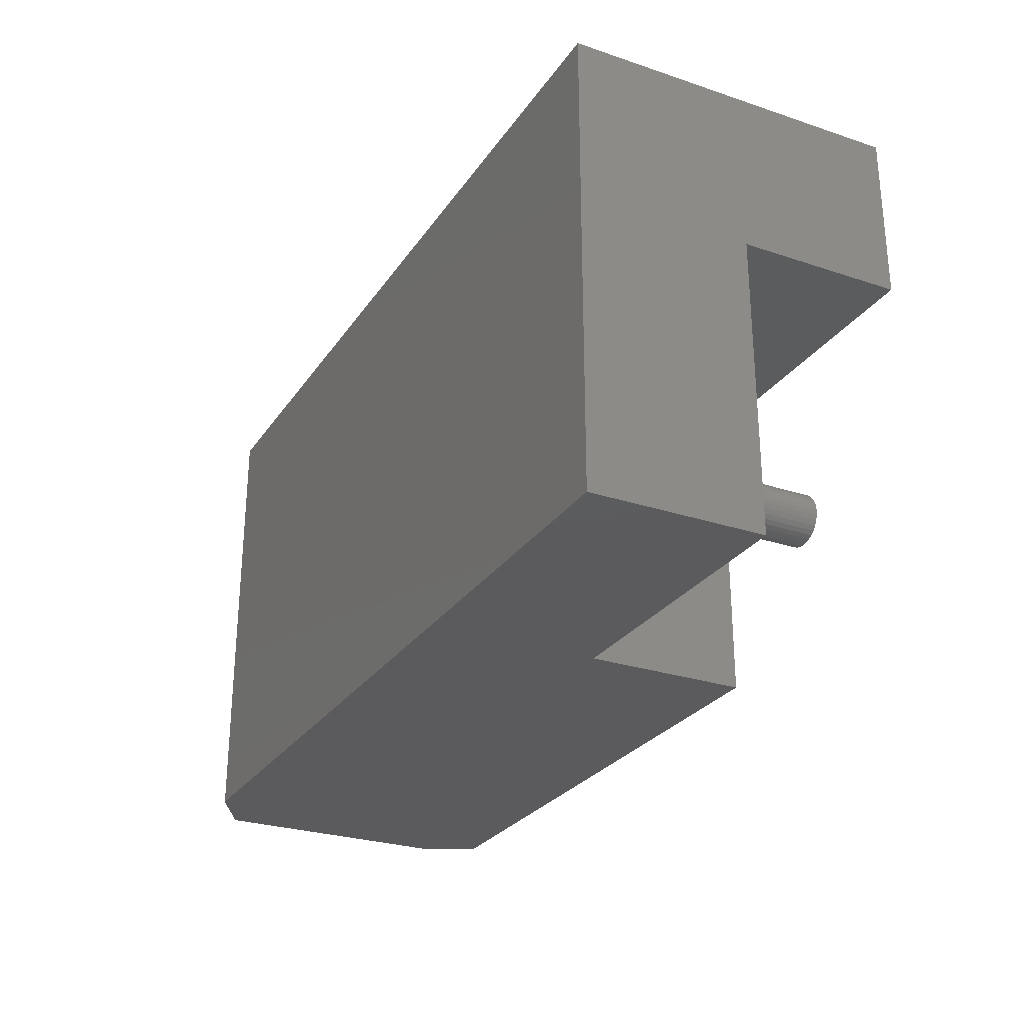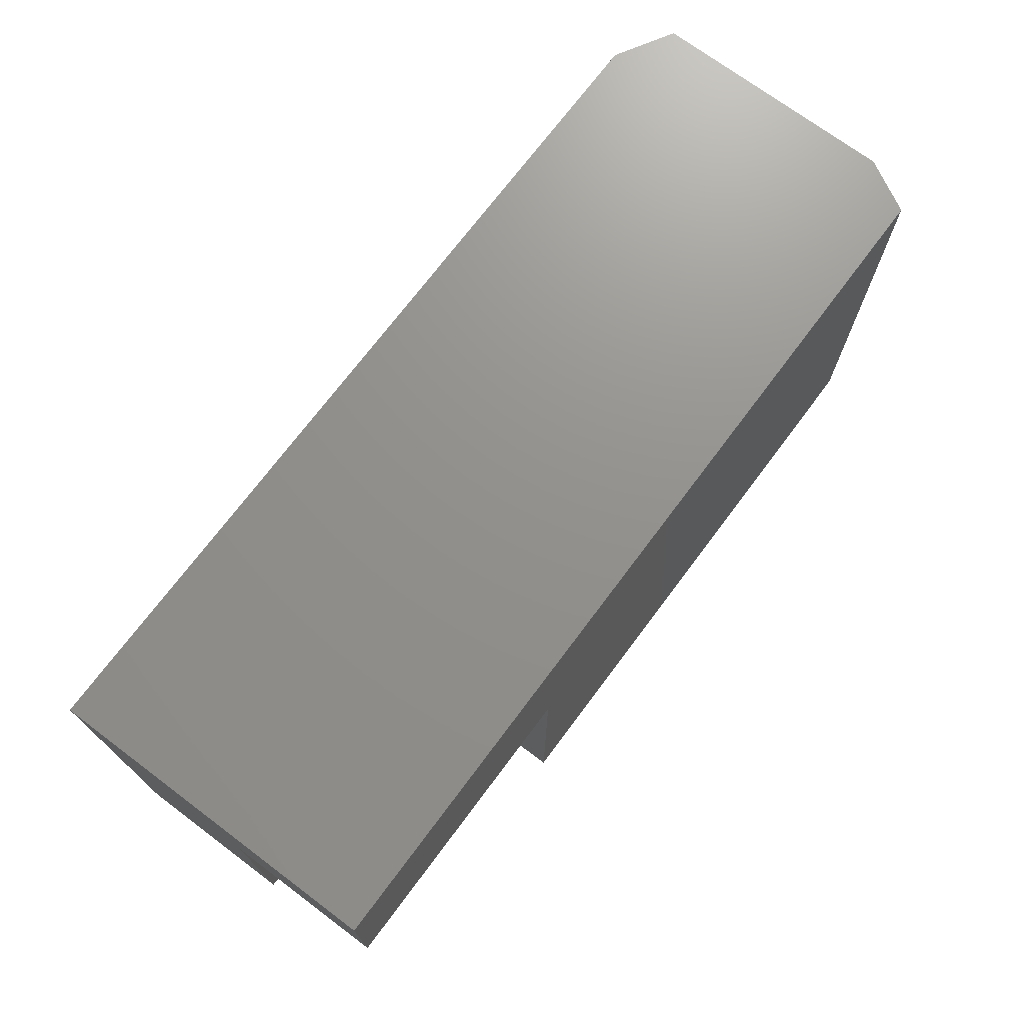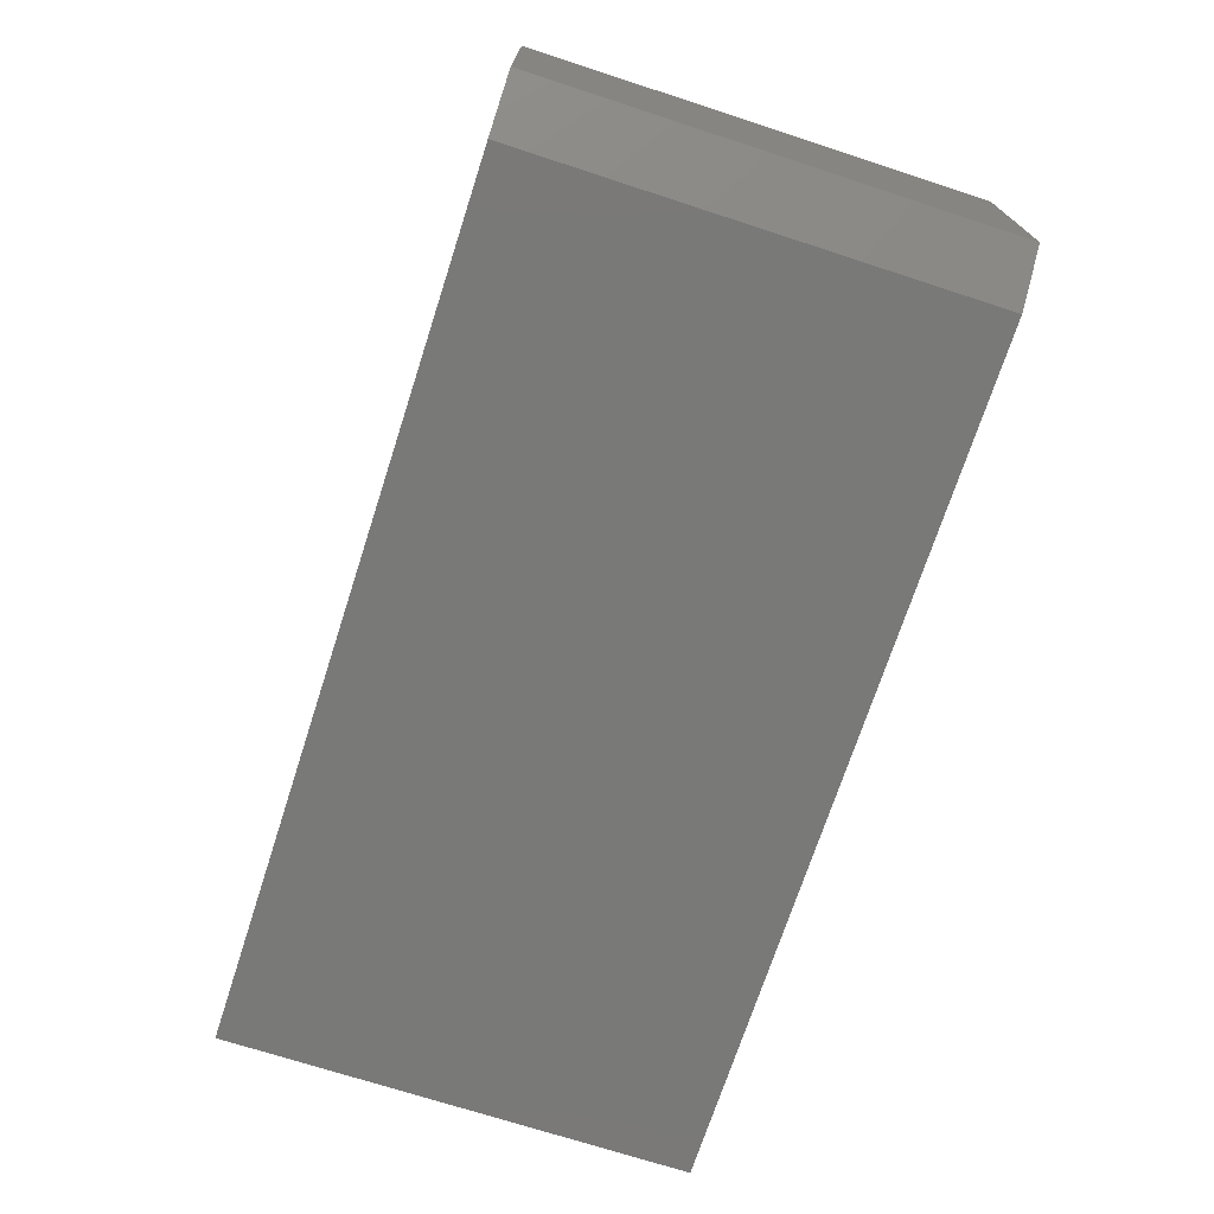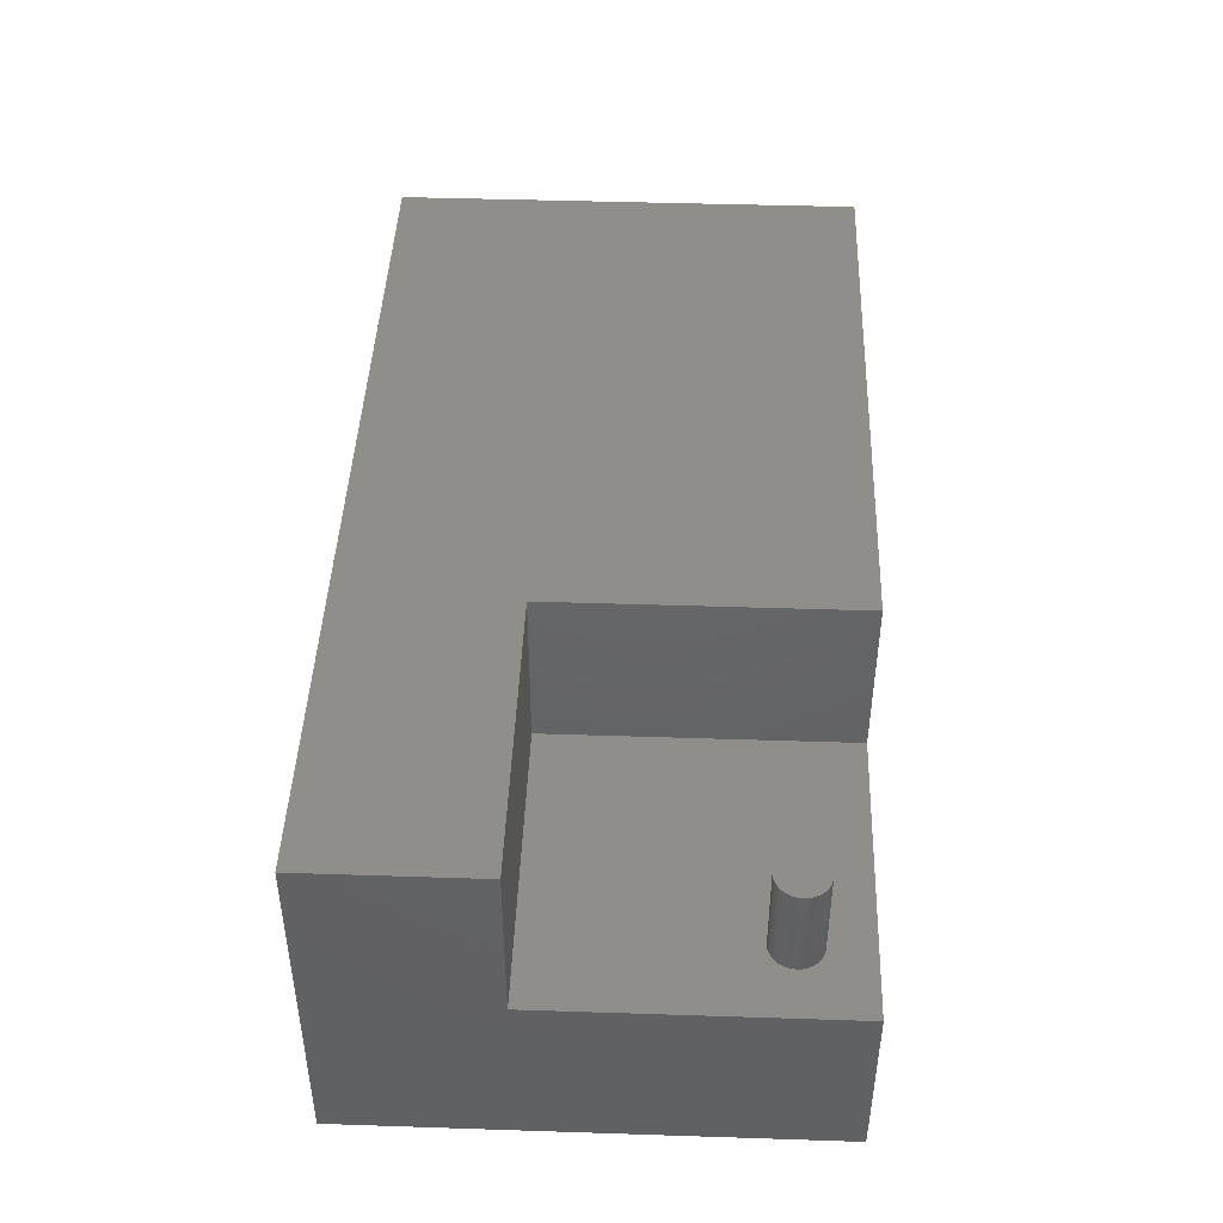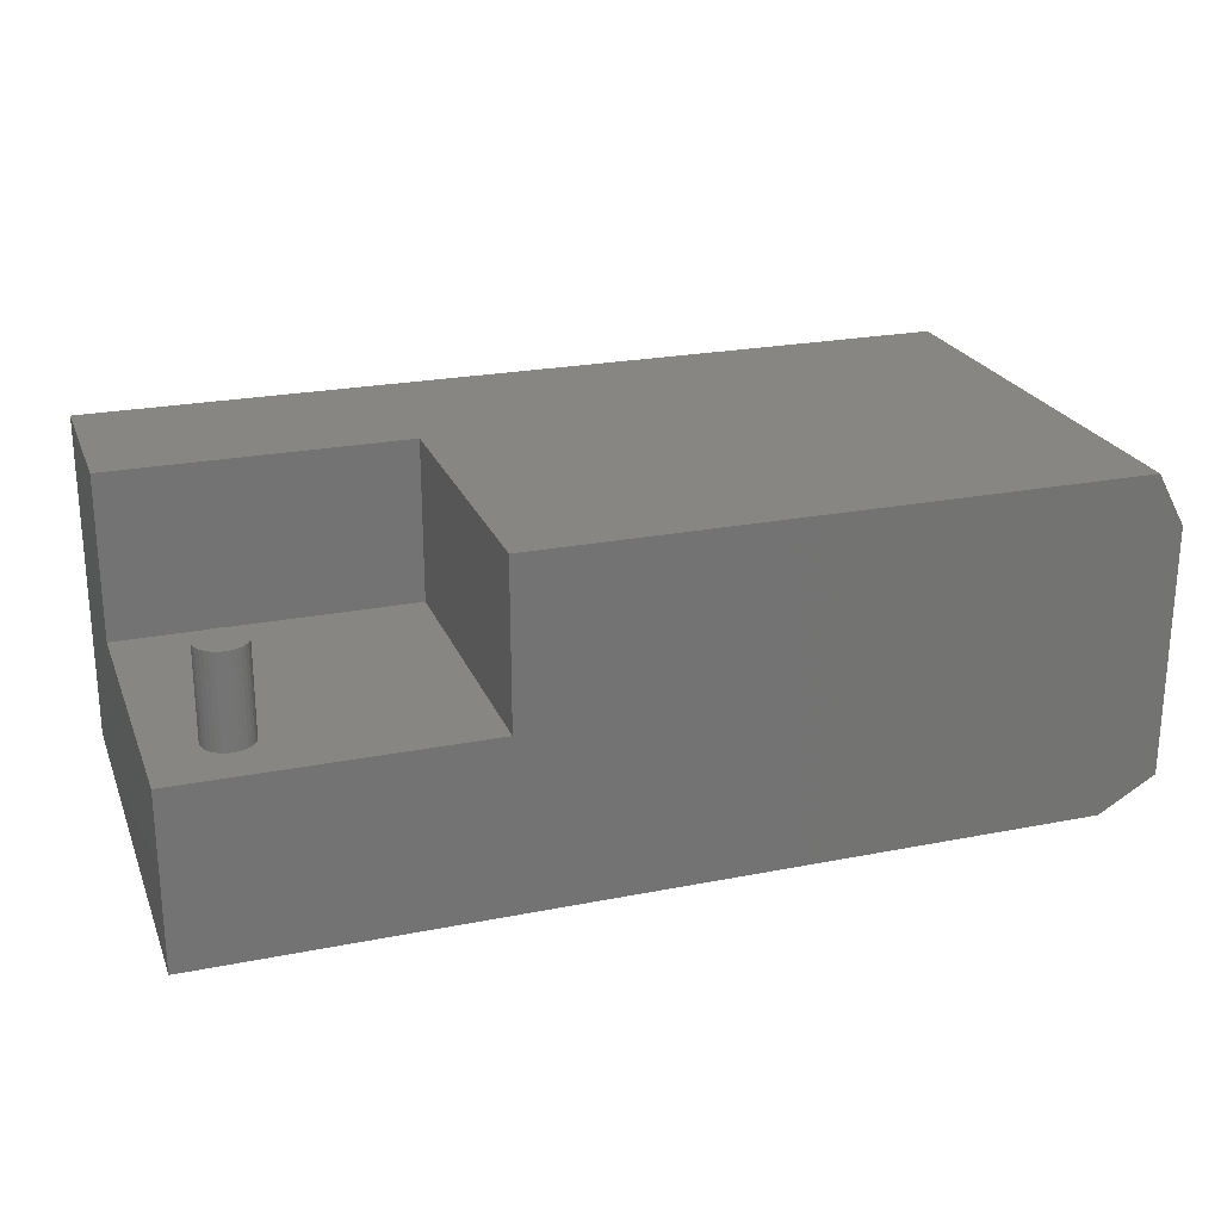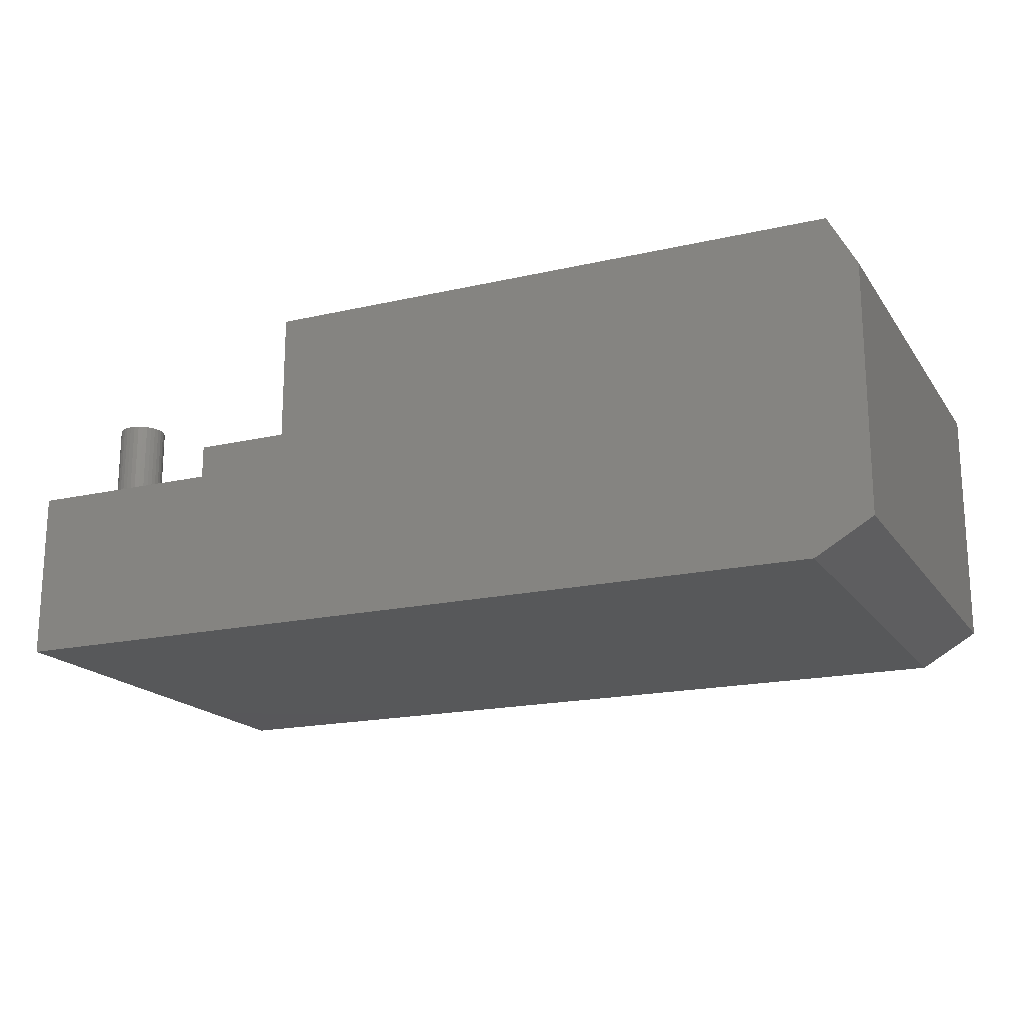
<metadata>
{"format":"stl","ext":"stl","renderer":"f3d","projection":"perspective","resolution":1024,"background":"white","views":[{"elev":-27.3,"azim":-117.1,"up":"+Y"},{"elev":72.1,"azim":-53.2,"up":"+Y"},{"elev":-71.9,"azim":72.0,"up":"+Z"},{"elev":44.2,"azim":-87.8,"up":"+Z"},{"elev":23.5,"azim":-18.4,"up":"+Z"},{"elev":-18.2,"azim":24.0,"up":"+Z"}]}
</metadata>
<code>
# stl→obj: 82 verts, 160 faces
v -0.75 0.1094 0.2812
v -0.75 -0.375 0.2812
v -0.6719 -0.2656 0.2812
v -0.6711 -0.2579 0.2812
v -0.6689 -0.2505 0.2812
v -0.6652 -0.2437 0.2812
v -0.6603 -0.2377 0.2812
v -0.6543 -0.2328 0.2812
v -0.6475 -0.2292 0.2812
v -0.6401 -0.2269 0.2812
v -0.6324 -0.2262 0.2812
v -0.2656 0.1094 0.2812
v -0.6247 -0.2269 0.2812
v -0.6173 -0.2292 0.2812
v -0.6105 -0.2328 0.2812
v -0.6045 -0.2377 0.2812
v -0.5996 -0.2437 0.2812
v -0.5959 -0.2505 0.2812
v -0.5937 -0.2579 0.2812
v -0.5929 -0.2656 0.2812
v -0.5937 -0.2733 0.2812
v -0.2656 -0.375 0.2812
v -0.5959 -0.2807 0.2812
v -0.5996 -0.2876 0.2812
v -0.6045 -0.2935 0.2812
v -0.6105 -0.2984 0.2812
v -0.6173 -0.3021 0.2812
v -0.6247 -0.3043 0.2812
v -0.6324 -0.3051 0.2812
v -0.6401 -0.3043 0.2812
v -0.6475 -0.3021 0.2812
v -0.6543 -0.2984 0.2812
v -0.6603 -0.2935 0.2812
v -0.6652 -0.2876 0.2812
v -0.6689 -0.2807 0.2812
v -0.6711 -0.2733 0.2812
v -0.5929 -0.2656 0.4297
v -0.5937 -0.2733 0.4297
v -0.5959 -0.2807 0.4297
v -0.5996 -0.2876 0.4297
v -0.6045 -0.2935 0.4297
v -0.6105 -0.2984 0.4297
v -0.6173 -0.3021 0.4297
v -0.6247 -0.3043 0.4297
v -0.6324 -0.3051 0.4297
v -0.6401 -0.3043 0.4297
v -0.6475 -0.3021 0.4297
v -0.6543 -0.2984 0.4297
v -0.6603 -0.2935 0.4297
v -0.6652 -0.2876 0.4297
v -0.6689 -0.2807 0.4297
v -0.6711 -0.2733 0.4297
v -0.6719 -0.2656 0.4297
v -0.6711 -0.2579 0.4297
v -0.6689 -0.2505 0.4297
v -0.6652 -0.2437 0.4297
v -0.6603 -0.2377 0.4297
v -0.6543 -0.2328 0.4297
v -0.6475 -0.2292 0.4297
v -0.6401 -0.2269 0.4297
v -0.6324 -0.2262 0.4297
v -0.6247 -0.2269 0.4297
v -0.6173 -0.2292 0.4297
v -0.6105 -0.2328 0.4297
v -0.6045 -0.2377 0.4297
v -0.5996 -0.2437 0.4297
v -0.5959 -0.2505 0.4297
v -0.5937 -0.2579 0.4297
v -0.75 -0.375 0
v -0.75 0.3829 0
v -0.75 0.3829 0.5469
v -0.75 0.1094 0.5469
v 0.7031 0.3829 0.5469
v -0.2656 0.1094 0.5469
v 0.7031 -0.375 0.5469
v -0.2656 -0.375 0.5469
v 0.75 -0.375 0.05469
v 0.75 -0.375 0.4609
v 0.6562 -0.375 0
v 0.6562 0.3829 0
v 0.75 0.3829 0.05469
v 0.75 0.3829 0.4609
f 1 2 3
f 1 3 4
f 1 4 5
f 1 5 6
f 1 6 7
f 1 7 8
f 1 8 9
f 1 9 10
f 1 10 11
f 1 11 12
f 12 11 13
f 12 13 14
f 12 14 15
f 12 15 16
f 12 16 17
f 12 17 18
f 12 18 19
f 12 19 20
f 12 20 21
f 22 12 21
f 22 21 23
f 22 23 24
f 22 24 25
f 22 25 26
f 22 26 27
f 22 27 28
f 22 28 29
f 22 29 2
f 2 29 30
f 2 30 31
f 2 31 32
f 2 32 33
f 2 33 34
f 2 34 35
f 2 35 36
f 2 36 3
f 20 37 21
f 21 37 38
f 21 38 23
f 23 38 39
f 23 39 24
f 24 39 40
f 24 40 25
f 25 40 41
f 25 41 26
f 26 41 42
f 26 42 27
f 27 42 43
f 27 43 28
f 28 43 44
f 28 44 29
f 29 44 45
f 29 45 30
f 30 45 46
f 30 46 31
f 31 46 47
f 31 47 32
f 32 47 48
f 32 48 33
f 33 48 49
f 33 49 34
f 34 49 50
f 34 50 35
f 35 50 51
f 35 51 36
f 36 51 52
f 36 52 3
f 3 52 53
f 3 53 4
f 4 53 54
f 4 54 5
f 5 54 55
f 5 55 6
f 6 55 56
f 6 56 7
f 7 56 57
f 7 57 8
f 8 57 58
f 8 58 9
f 9 58 59
f 9 59 10
f 10 59 60
f 10 60 11
f 11 60 61
f 11 61 13
f 13 61 62
f 13 62 14
f 14 62 63
f 14 63 15
f 15 63 64
f 15 64 16
f 16 64 65
f 16 65 17
f 17 65 66
f 17 66 18
f 18 66 67
f 18 67 19
f 19 67 68
f 19 68 20
f 20 68 37
f 61 60 59
f 62 61 59
f 62 59 63
f 63 59 58
f 63 58 64
f 64 58 57
f 64 57 65
f 65 57 56
f 65 56 66
f 66 56 55
f 66 55 67
f 67 55 54
f 67 54 68
f 38 51 39
f 39 51 50
f 39 50 40
f 40 50 49
f 40 49 41
f 41 49 48
f 41 48 42
f 42 48 47
f 42 47 43
f 43 47 46
f 43 46 45
f 43 45 44
f 68 54 37
f 37 54 53
f 37 53 38
f 38 53 52
f 38 52 51
f 69 2 70
f 70 2 1
f 70 1 71
f 71 1 72
f 71 72 73
f 73 72 74
f 73 74 75
f 75 74 76
f 77 78 79
f 79 78 75
f 79 75 22
f 22 75 76
f 22 2 79
f 79 2 69
f 12 74 1
f 1 74 72
f 22 76 12
f 12 76 74
f 70 71 80
f 80 71 73
f 80 73 81
f 81 73 82
f 78 77 82
f 82 77 81
f 73 75 82
f 82 75 78
f 69 70 79
f 79 70 80
f 77 79 81
f 81 79 80

</code>
